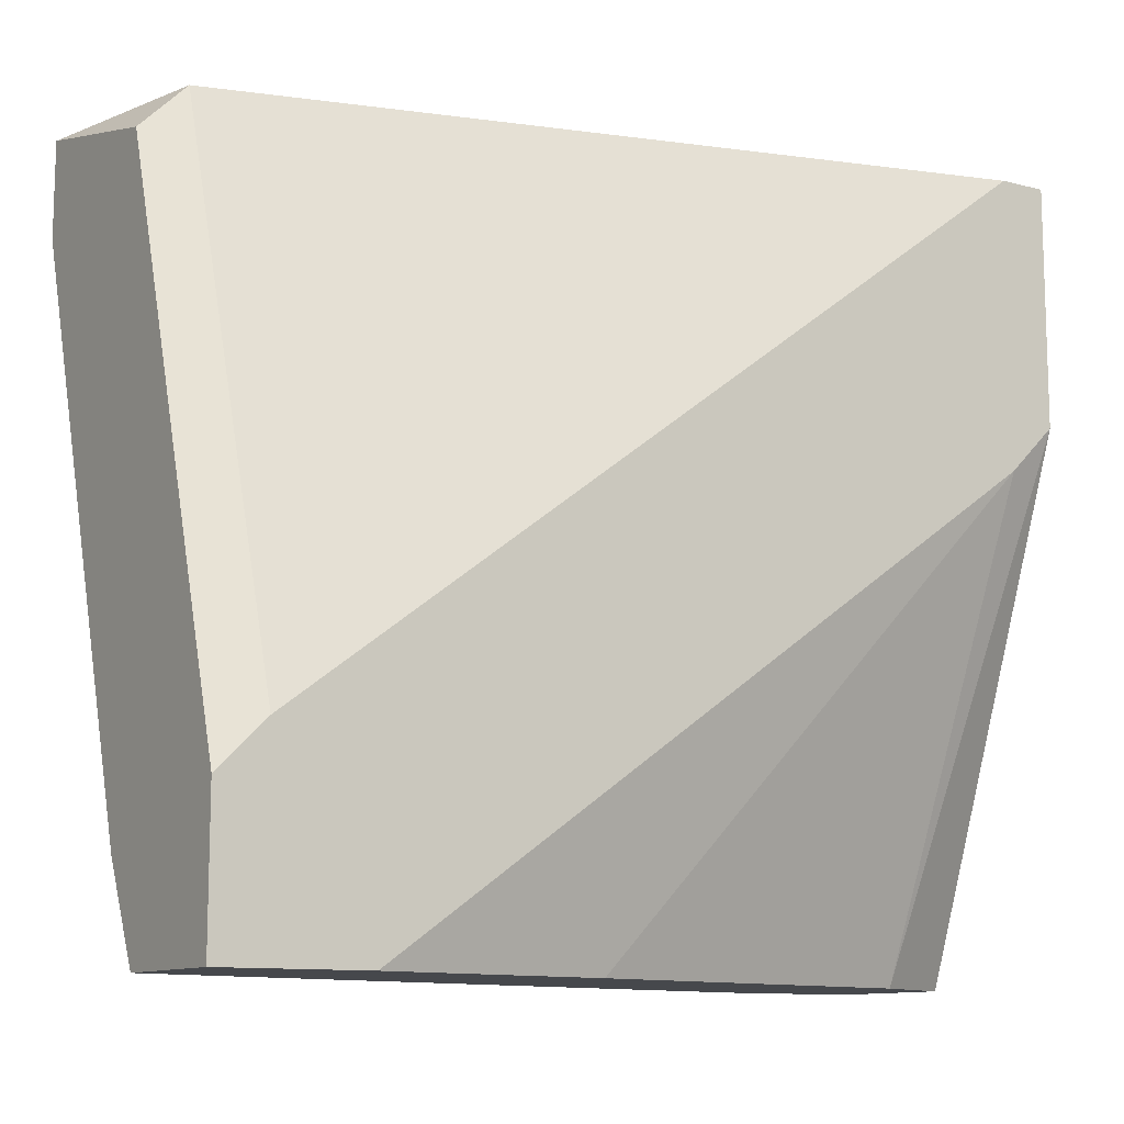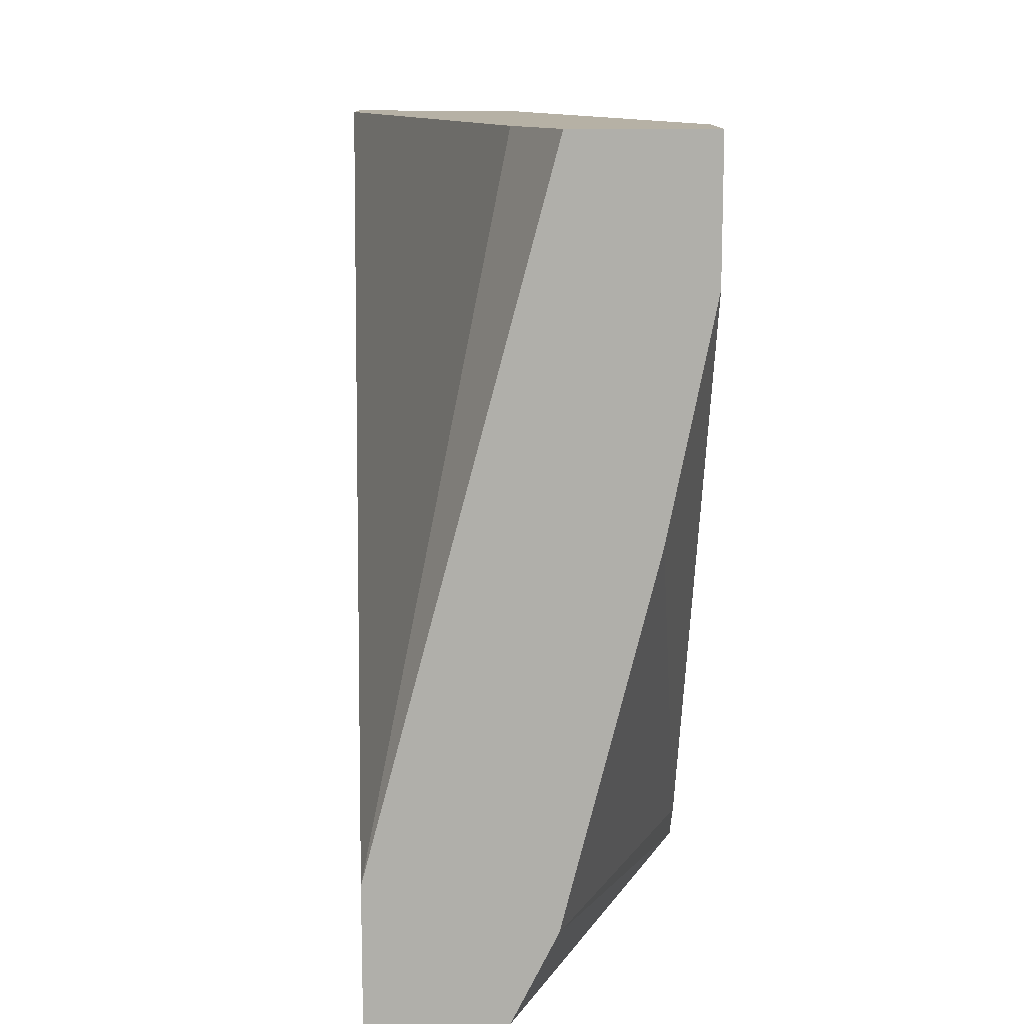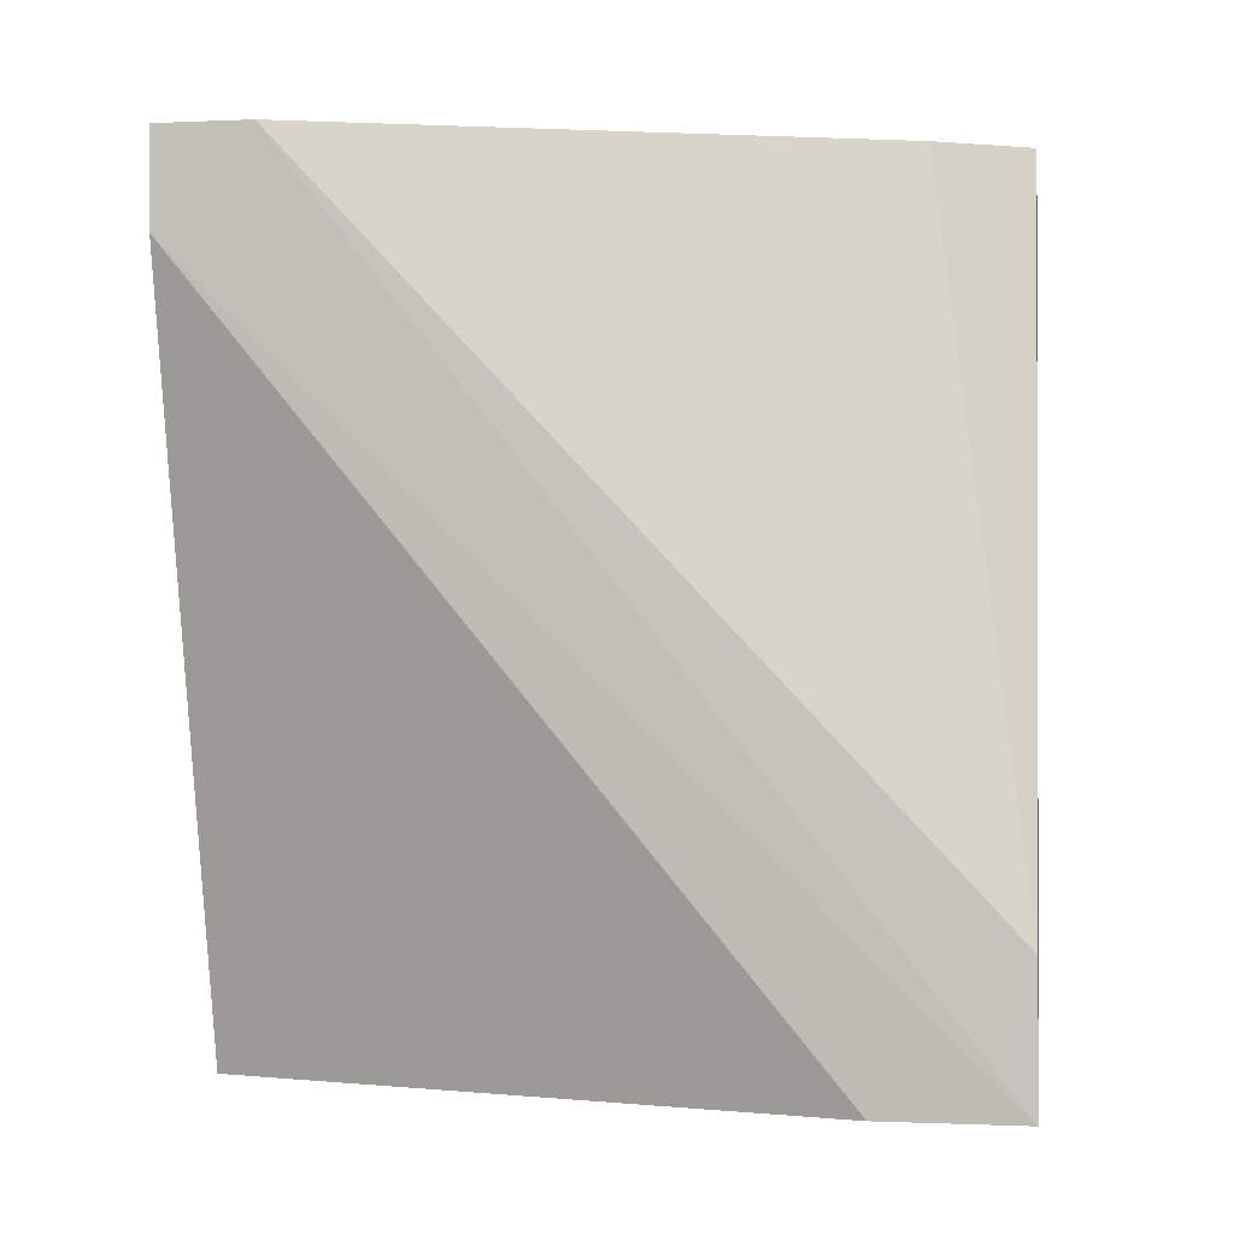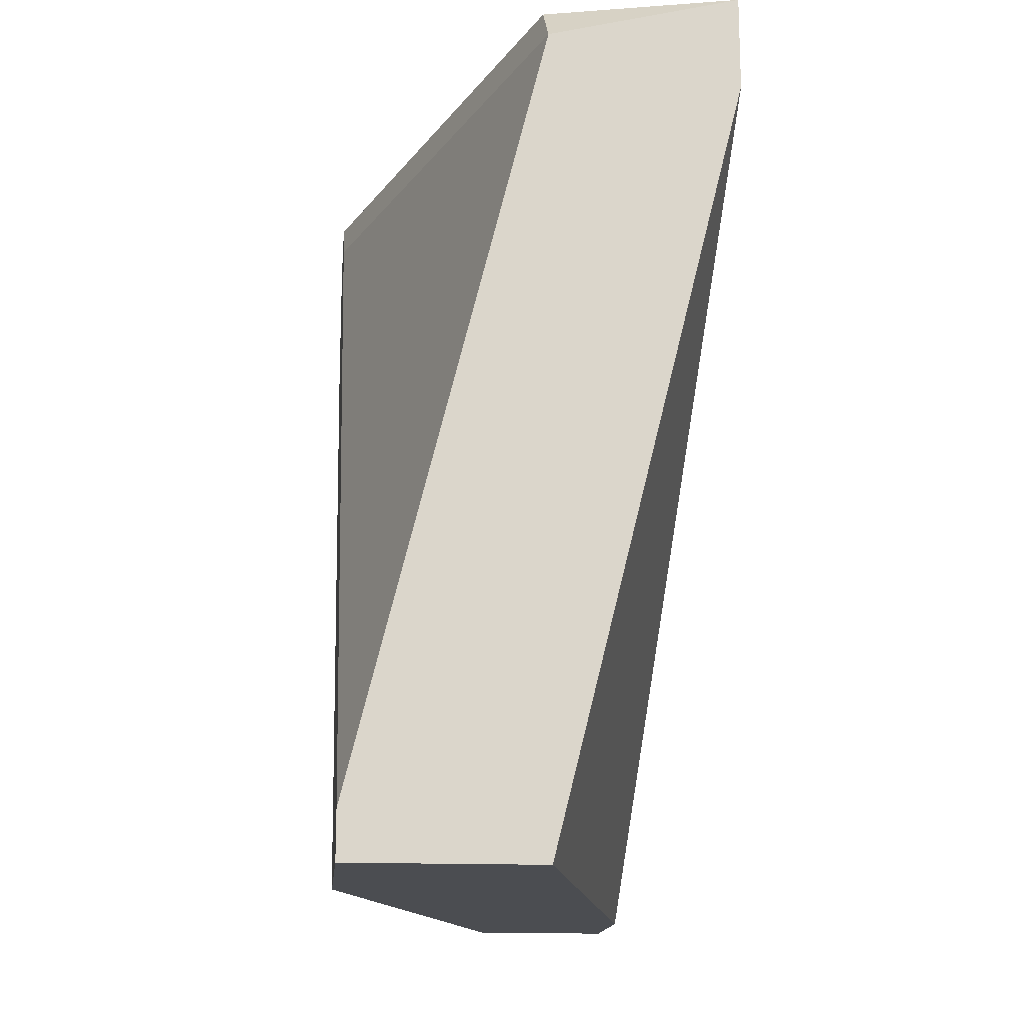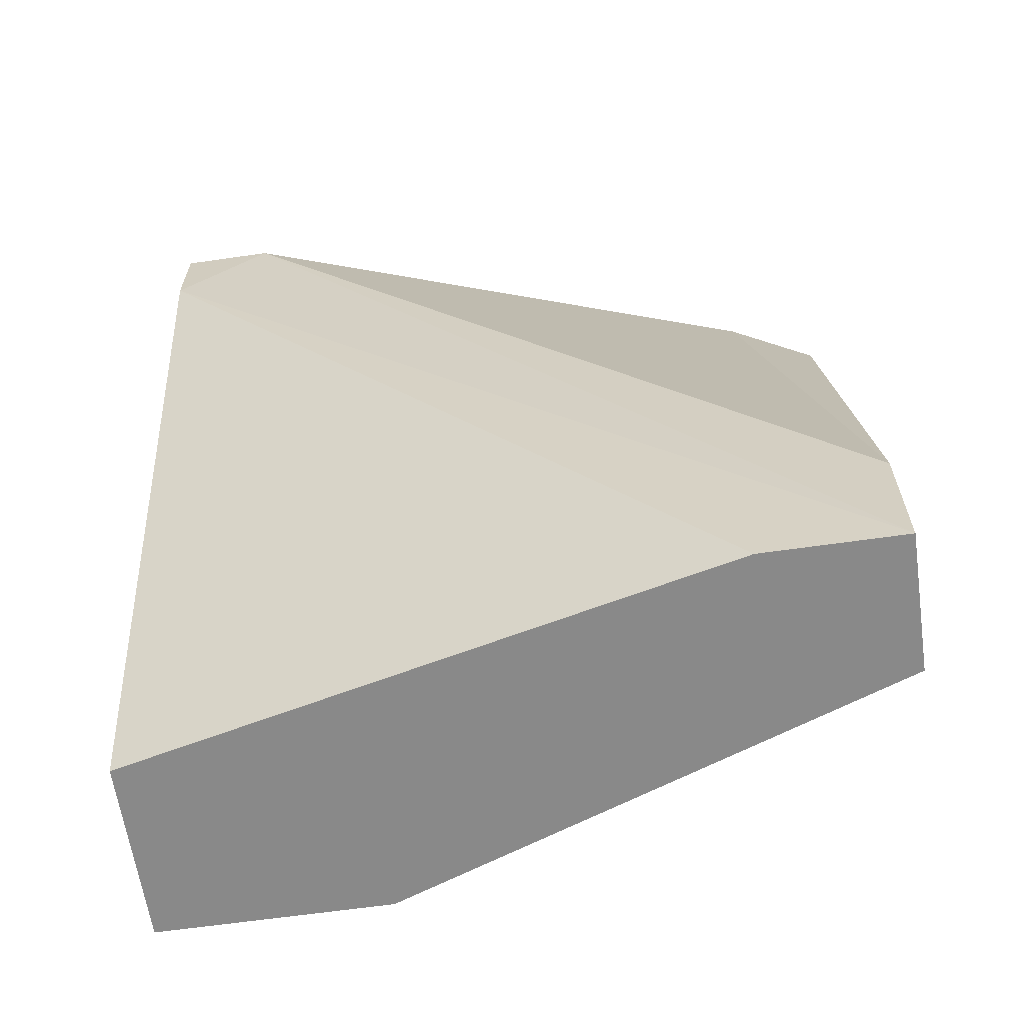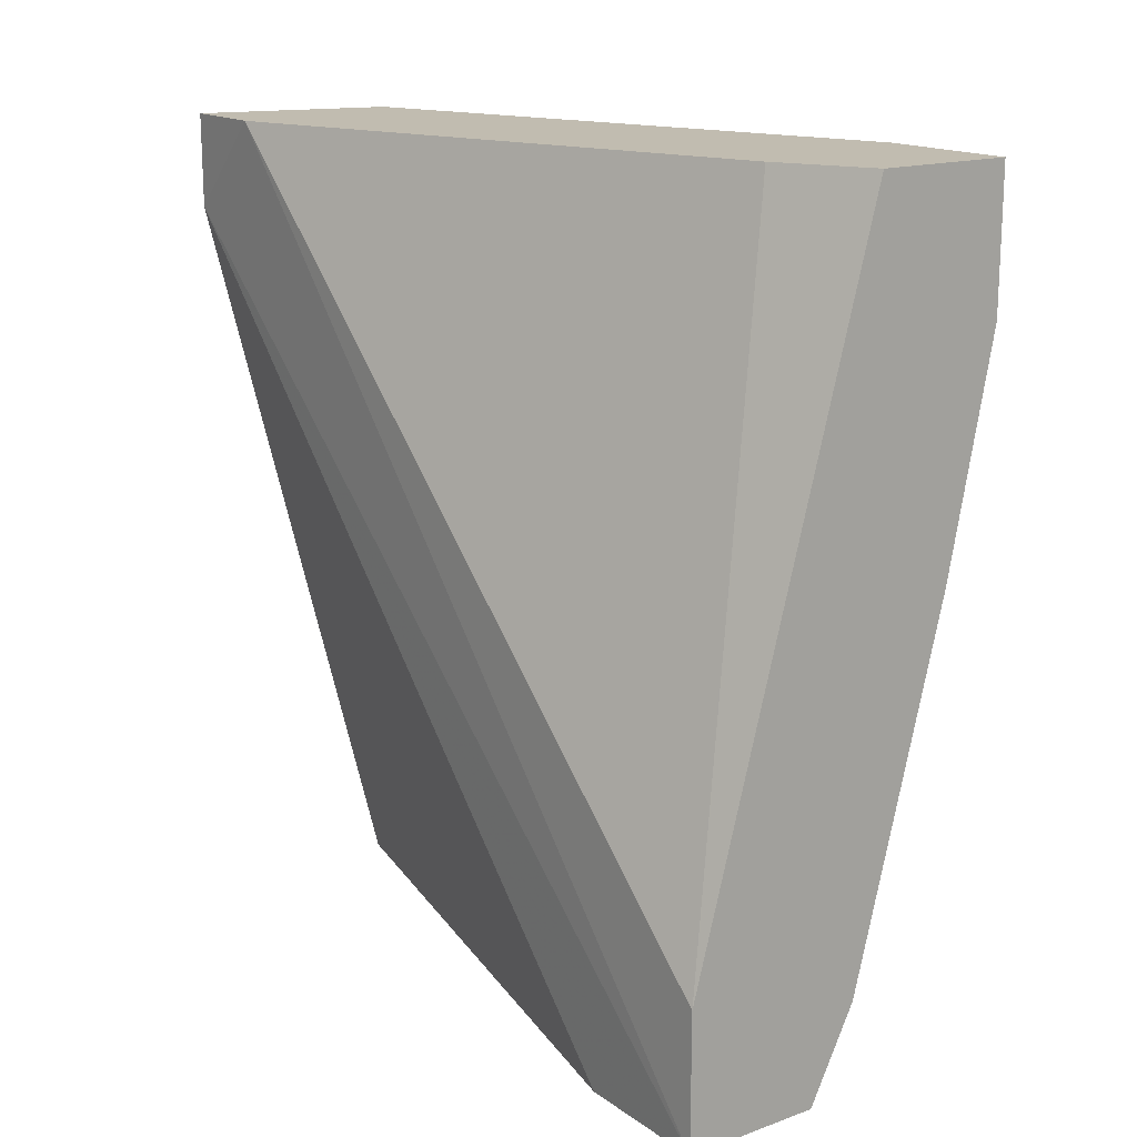
<metadata>
{"format":"obj","ext":"obj","renderer":"f3d","projection":"perspective","resolution":1024,"background":"white","views":[{"elev":-11.2,"azim":57.9,"up":"+Y"},{"elev":12.0,"azim":0.3,"up":"+Z"},{"elev":-0.8,"azim":-80.5,"up":"+Z"},{"elev":-15.7,"azim":174.6,"up":"+Z"},{"elev":-63.1,"azim":-81.7,"up":"+Z"},{"elev":16.4,"azim":-35.9,"up":"+Z"}]}
</metadata>
<code>
v 0.01174 -0.008791 0.01083
v 0.01174 0.001465 -0.002354
v 0.01174 0.001465 0.0101
v 0.01174 -0.01026 -0.002354
v 0.01174 0.000732 0.01083
v 0.008808 0 0.01083
v 0.008808 0.001465 0.01083
v 0.008808 0.001465 0.009364
v 0.01467 -0.002931 -0.001621
v 0.01467 0.001465 -0.002354
v 0.01467 0.001465 -0.001621
v 0.01467 -0.002198 -0.002354
v 0.01467 -0.007325 0.0101
v 0.01467 -0.008057 0.01083
v 0.01467 -0.01026 0.01083
v 0.01467 -0.01026 0.008633
v 0.01247 -0.01026 0.01083
v 0.01247 -0.01026 -0.000887
v 0.009541 -0.008057 -0.002354
v 0.009541 -0.01026 -0.000156
v 0.009541 -0.01026 -0.002354
v 0.01393 -0.01026 0.004969
f 17 6 1
f 6 20 1
f 20 17 1
f 4 2 10
f 4 21 2
f 7 2 8
f 2 7 10
f 2 19 8
f 2 21 19
f 7 5 3
f 3 5 14
f 10 7 3
f 10 3 11
f 3 13 11
f 13 3 14
f 4 10 12
f 4 12 18
f 17 4 16
f 16 4 18
f 21 4 17
f 7 17 5
f 5 15 14
f 5 17 15
f 6 7 8
f 17 7 6
f 21 6 8
f 21 20 6
f 19 21 8
f 12 16 9
f 18 12 9
f 16 22 9
f 22 18 9
f 13 10 11
f 10 16 12
f 10 13 16
f 15 13 14
f 16 13 15
f 17 16 15
f 16 18 22
f 21 17 20

</code>
